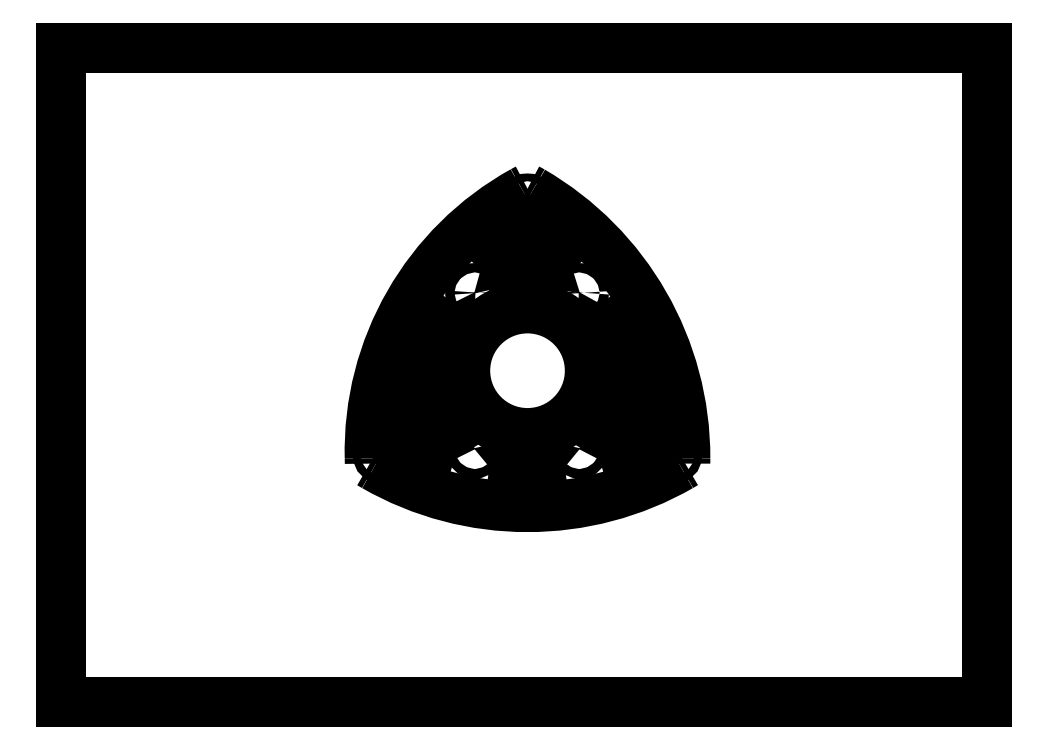
<metadata>
{"format":"dxf","ext":"dxf","renderer":"ezdxf+matplotlib","layout":"modelspace","background":"white","min_lineweight":24,"dpi":150}
</metadata>
<code>
0
SECTION
2
ENTITIES
0
LINE
8
0
10
0
20
0
11
0
21
210
0
LINE
8
0
10
0
20
0
11
297
21
0
0
LINE
8
0
10
0
20
210
11
297
21
210
0
LINE
8
0
10
297
20
0
11
297
21
210
0
LINE
8
0
10
183.1
20
81.33
11
174.1
21
86.53
0
LINE
8
0
10
145.1
20
137.6
11
145.1
21
147.8
0
LINE
8
0
10
178.6
20
94.31
11
187.6
21
89.11
0
LINE
8
0
10
154.1
20
147.6
11
154.1
21
137.2
0
LINE
8
0
10
120.2
20
94.37
11
111.4
21
89.12
0
LINE
8
0
10
124.8
20
86.62
11
116
21
81.39
0
ARC
8
0
10
-3.479
20
75.73
40
102.5
50
0.4617
51
1.393
0
ARC
8
0
10
101.5
20
78.59
40
98.76
50
359.8
51
59.83
0
ARC
8
0
10
101.5
20
78.59
40
86.76
50
6.967
51
34.64
0
ARC
8
0
10
101.5
20
78.59
40
86.76
50
43.75
51
52.66
0
ARC
8
0
10
101.5
20
78.59
40
78.76
50
11.52
51
35.1
0
ARC
8
0
10
101.5
20
78.59
40
78.76
50
43.29
51
48.07
0
ARC
8
0
10
132.7
20
81.37
40
7.5
50
308.3
51
14.14
0
ARC
8
0
10
132.7
20
81.37
40
7.5
50
142
51
207.9
0
CIRCLE
8
0
10
132.7
20
81.37
40
1.5
0
CIRCLE
8
0
10
102.8
20
79.37
40
1.25
0
ARC
8
0
10
194.3
20
80.54
40
95.4
50
119
51
181.4
0
ARC
8
0
10
194.3
20
80.54
40
83.39
50
126.2
51
135.8
0
ARC
8
0
10
194.3
20
80.54
40
83.39
50
145.2
51
174.1
0
ARC
8
0
10
194.3
20
80.54
40
75.39
50
130.8
51
136.1
0
ARC
8
0
10
194.3
20
80.54
40
75.39
50
144.9
51
169.4
0
ARC
8
0
10
166.2
20
81.37
40
7.5
50
331.3
51
37.29
0
ARC
8
0
10
166.2
20
81.37
40
7.5
50
166.2
51
232.2
0
CIRCLE
8
0
10
166.2
20
81.37
40
1.5
0
CIRCLE
8
0
10
196.4
20
79.37
40
1.25
0
ARC
8
0
10
184.9
20
97.62
40
75.88
50
117.7
51
119
0
CIRCLE
8
0
10
149.6
20
106.4
40
20.5
0
CIRCLE
8
0
10
149.6
20
106.4
40
20
0
ARC
8
0
10
134.4
20
135.3
40
33.19
50
59.83
51
62.79
0
ARC
8
0
10
132.7
20
131.4
40
7.5
50
11.35
51
75.87
0
ARC
8
0
10
166.2
20
131.4
40
7.5
50
267.8
51
332.5
0
ARC
8
0
10
166.2
20
131.4
40
7.5
50
105.9
51
170.6
0
ARC
8
0
10
132.7
20
131.4
40
7.5
50
205.1
51
269.6
0
CIRCLE
8
0
10
132.7
20
131.4
40
1.5
0
CIRCLE
8
0
10
166.2
20
131.4
40
1.5
0
CIRCLE
8
02___PRT_ALL_AXES
10
149.6
20
145.4
40
1.5
0
ARC
8
0
10
193.5
20
238
40
187.1
50
239.7
51
240.2
0
ARC
8
0
10
130.8
20
194.2
40
136.6
50
299.8
51
300.6
0
ARC
8
0
10
149.6
20
161.4
40
98.76
50
240.2
51
299.8
0
ARC
8
0
10
149.6
20
161.4
40
86.76
50
247.2
51
254.3
0
ARC
8
0
10
149.6
20
161.4
40
86.76
50
261.9
51
278
0
ARC
8
0
10
149.6
20
161.4
40
86.76
50
285.5
51
292.7
0
ARC
8
0
10
149.6
20
161.4
40
78.76
50
251.6
51
253.2
0
ARC
8
0
10
149.6
20
161.4
40
78.76
50
263
51
276.8
0
ARC
8
0
10
149.6
20
161.4
40
78.76
50
286.7
51
288.1
0
CIRCLE
8
0
10
149.6
20
160.4
40
1.25
0
ARC
8
0
10
1521
20
74.35
40
1321
50
179.8
51
179.9
0
ENDSEC
0
EOF

</code>
